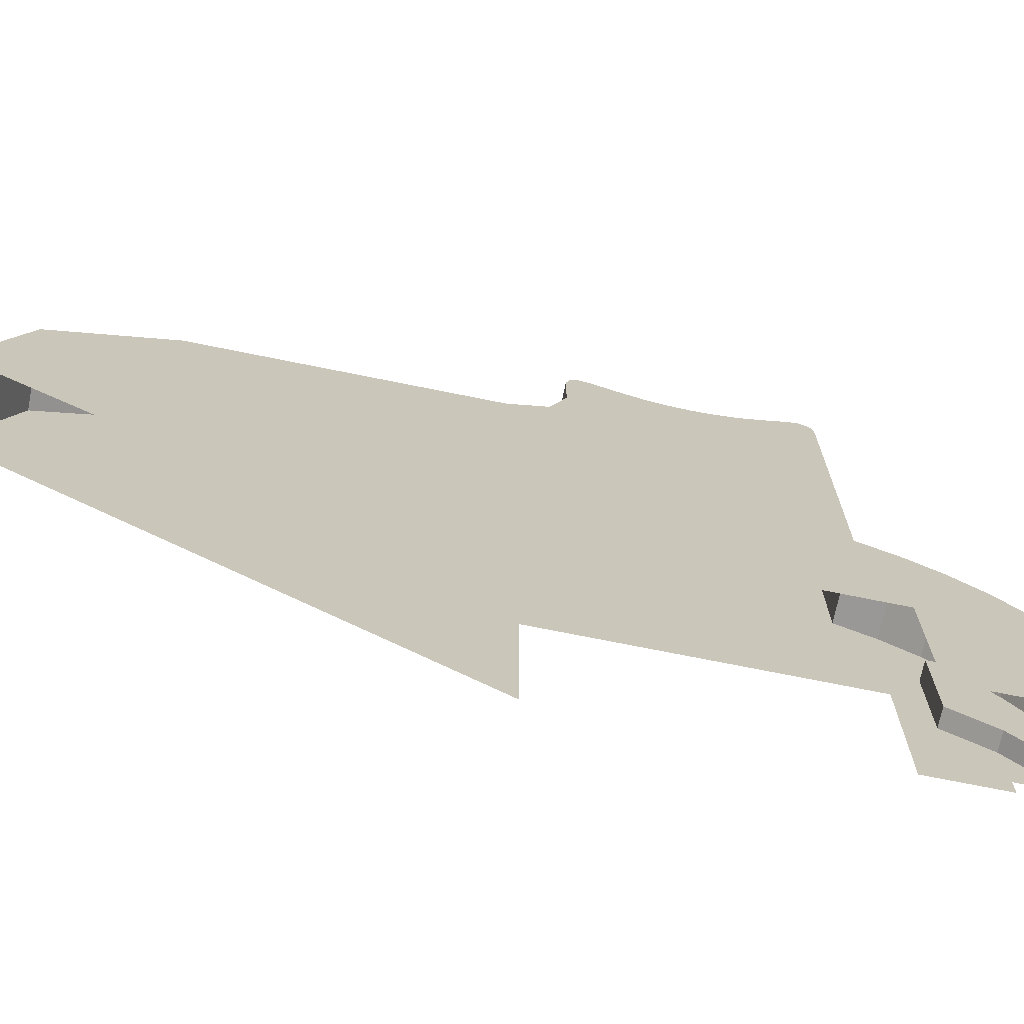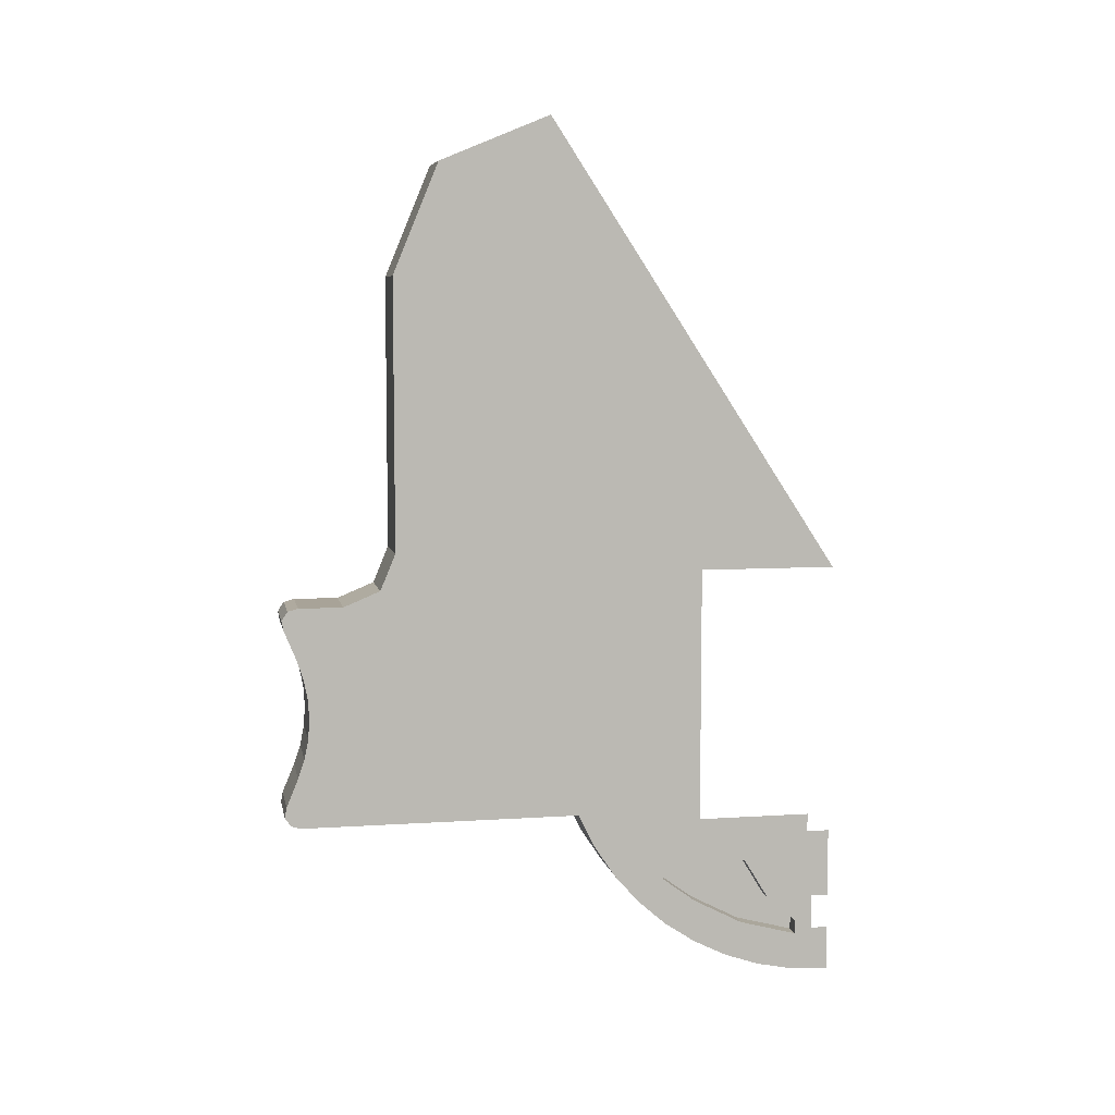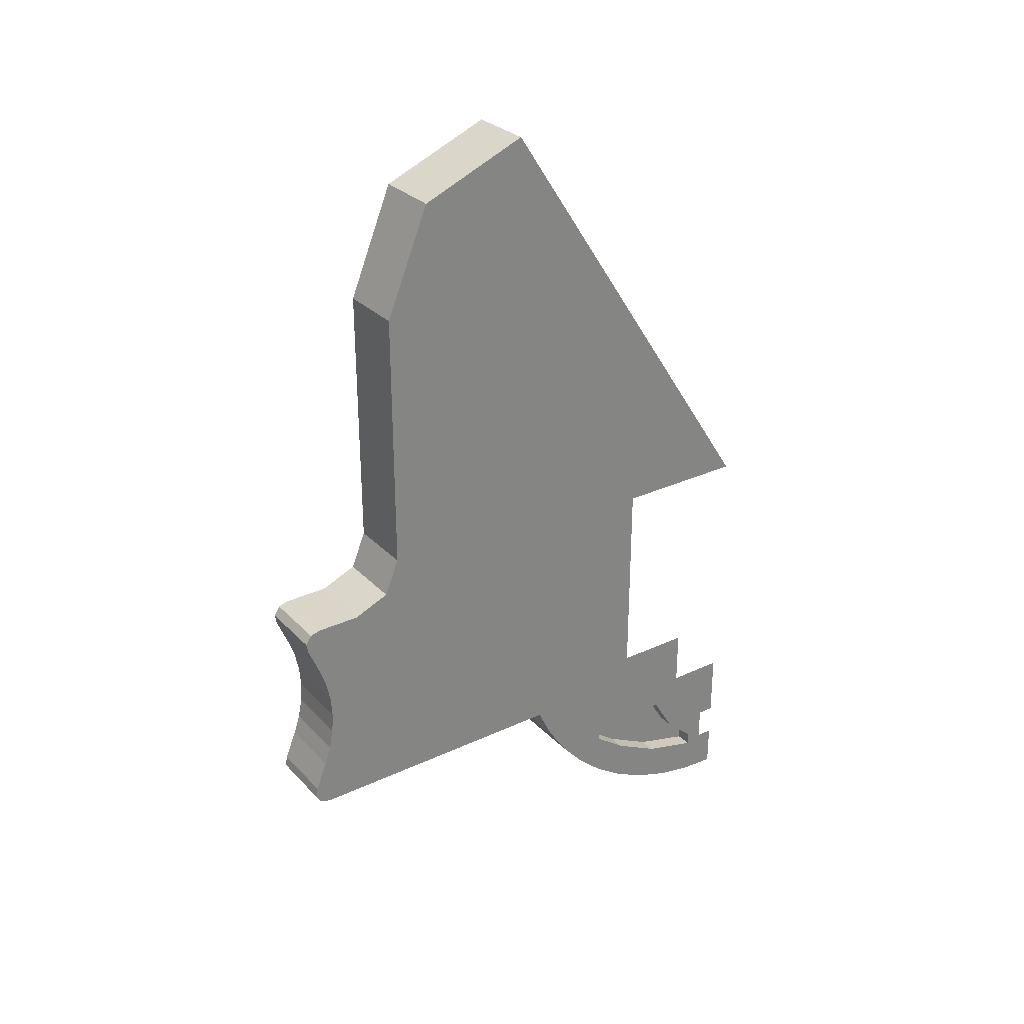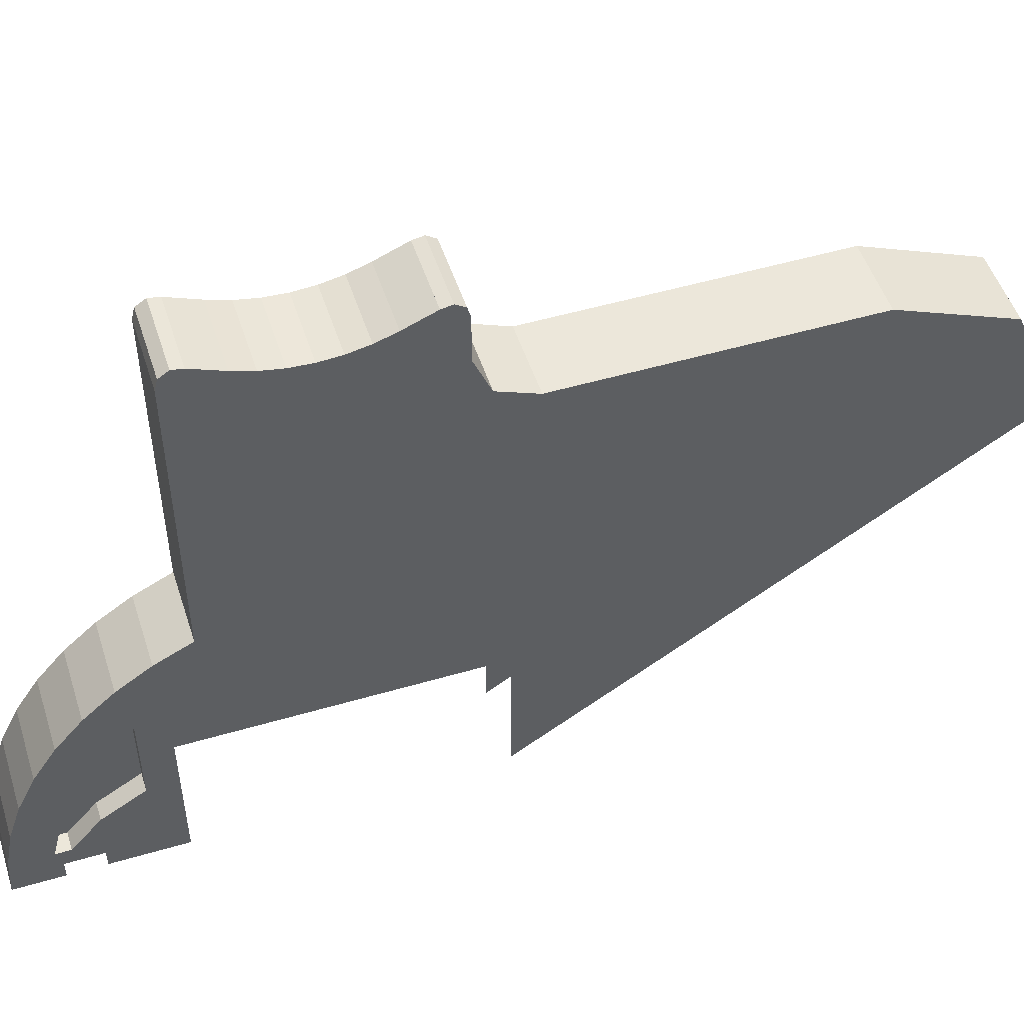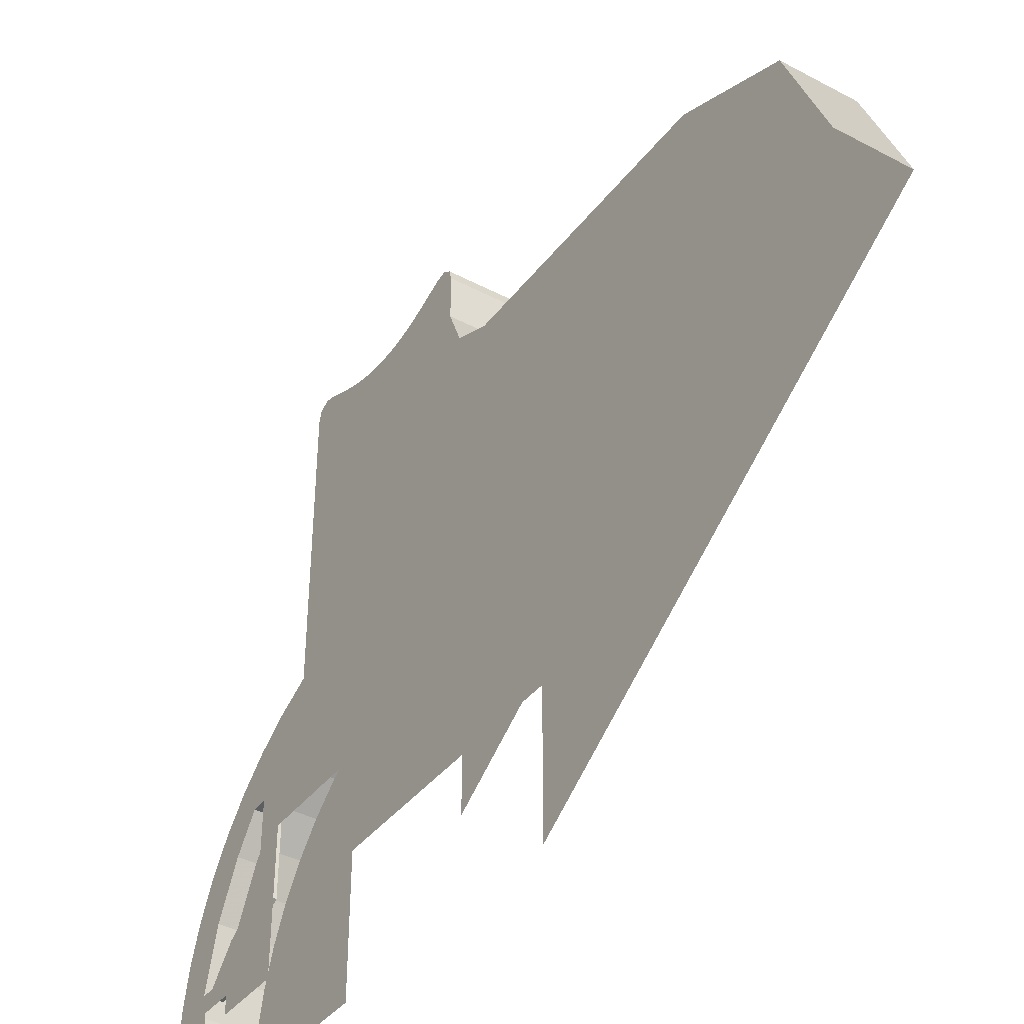
<metadata>
{"format":"obj","ext":"obj","renderer":"f3d","projection":"perspective","resolution":1024,"background":"white","views":[{"elev":-70.9,"azim":-101.5,"up":"+Z"},{"elev":6.9,"azim":79.1,"up":"+Y"},{"elev":29.3,"azim":55.5,"up":"+Y"},{"elev":50.7,"azim":72.2,"up":"+Z"},{"elev":-39.2,"azim":146.7,"up":"+Z"}]}
</metadata>
<code>
v -0.2 -0.831 0
v -0.2 -0.8239 0.1084
v 0 -0.8239 0.1084
v 0 -0.831 0
v -0.2 -0.8239 0.1084
v -0.2 -0.8027 0.2151
v 0 -0.8027 0.2151
v 0 -0.8239 0.1084
v -0.2 -0.8027 0.2151
v -0.2 -0.7678 0.318
v 0 -0.7678 0.318
v 0 -0.8027 0.2151
v -0.2 -0.7678 0.318
v -0.2 -0.7196 0.4155
v 0 -0.7196 0.4155
v 0 -0.7678 0.318
v -0.2 -0.7196 0.4155
v -0.2 -0.6593 0.5059
v 0 -0.6593 0.5059
v 0 -0.7196 0.4155
v -0.2 -0.6593 0.5059
v -0.2 -0.5876 0.5876
v 0 -0.5876 0.5876
v 0 -0.6593 0.5059
v -0.2 -0.5876 0.5876
v -0.2 -0.5059 0.6593
v 0 -0.5059 0.6593
v 0 -0.5876 0.5876
v -0.2 -0.5059 0.6593
v -0.2 -0.4155 0.7196
v 0 -0.4155 0.7196
v 0 -0.5059 0.6593
v -0.2 -0.4155 0.7196
v -0.2 -0.318 0.7678
v 0 -0.318 0.7678
v 0 -0.4155 0.7196
v 0 -0.318 0.7678
v 0 -0.3182 1.577
v -0.2 -0.3182 1.577
v -0.2 -0.318 0.7678
v 0 0.05872 1.554
v 0 0 1.55
v -0.2 0 1.55
v -0.2 0.05872 1.554
v 0 0.1165 1.565
v 0 0.05872 1.554
v -0.2 0.05872 1.554
v -0.2 0.1165 1.565
v 0 0.1722 1.584
v 0 0.1165 1.565
v -0.2 0.1165 1.565
v -0.2 0.1722 1.584
v 0 0.1722 1.55
v 0 0.05872 1.554
v 0 0 1.55
v 0 0.1722 1.55
v 0 0.1165 1.565
v 0 0.05872 1.554
v 0 0.1722 1.55
v 0 0.1722 1.584
v 0 0.1165 1.565
v 0 -0.1722 1.55
v 0 -0.05872 1.554
v 0 0 1.55
v 0 -0.1722 1.55
v 0 -0.1165 1.565
v 0 -0.05872 1.554
v 0 -0.1722 1.55
v 0 -0.1722 1.584
v 0 -0.1165 1.565
v -0.2 0.1722 1.55
v -0.2 0.05872 1.554
v -0.2 0 1.55
v -0.2 0.1722 1.55
v -0.2 0.1165 1.565
v -0.2 0.05872 1.554
v -0.2 0.1722 1.55
v -0.2 0.1722 1.584
v -0.2 0.1165 1.565
v -0.2 -0.1722 1.55
v -0.2 -0.05872 1.554
v -0.2 0 1.55
v -0.2 -0.1722 1.55
v -0.2 -0.1165 1.565
v -0.2 -0.05872 1.554
v -0.2 -0.1722 1.55
v -0.2 -0.1722 1.584
v -0.2 -0.1165 1.565
v 0 0.3102 1.607
v 0 0.3182 1.577
v -0.2 0.3182 1.577
v -0.2 0.3102 1.607
v 0 0.284 1.624
v 0 0.3102 1.607
v -0.2 0.3102 1.607
v -0.2 0.284 1.624
v 0 0.2549 1.619
v 0 0.284 1.624
v -0.2 0.284 1.624
v -0.2 0.2549 1.619
v -0.2 0.3102 1.607
v -0.2 0.284 1.624
v -0.2 0.2549 1.619
v -0.2 0.3182 1.577
v 0 0.3102 1.607
v 0 0.284 1.624
v 0 0.2549 1.619
v 0 0.3182 1.577
v 0 -0.05872 1.554
v 0 0 1.55
v -0.2 0 1.55
v -0.2 -0.05872 1.554
v 0 -0.1165 1.565
v 0 -0.05872 1.554
v -0.2 -0.05872 1.554
v -0.2 -0.1165 1.565
v 0 -0.1722 1.584
v 0 -0.1165 1.565
v -0.2 -0.1165 1.565
v -0.2 -0.1722 1.584
v 0 -0.3102 1.607
v 0 -0.3182 1.577
v -0.2 -0.3182 1.577
v -0.2 -0.3102 1.607
v 0 -0.284 1.624
v 0 -0.3102 1.607
v -0.2 -0.3102 1.607
v -0.2 -0.284 1.624
v 0 -0.2549 1.619
v 0 -0.284 1.624
v -0.2 -0.284 1.624
v -0.2 -0.2549 1.619
v -0.2 -0.3102 1.607
v -0.2 -0.284 1.624
v -0.2 -0.2549 1.619
v -0.2 -0.3182 1.577
v 0 -0.3102 1.607
v 0 -0.284 1.624
v 0 -0.2549 1.619
v 0 -0.3182 1.577
v 0 0.1722 1.584
v 0 0.2549 1.619
v -0.2 0.2549 1.619
v -0.2 0.1722 1.584
v 0 -0.2549 1.619
v 0 -0.1722 1.584
v -0.2 -0.1722 1.584
v -0.2 -0.2549 1.619
v 0 0.2549 1.619
v 0 0.1722 1.584
v 0 0.1722 1.55
v 0 0.3182 1.577
v 0 -0.1722 1.55
v 0 -0.1722 1.584
v 0 -0.2549 1.619
v 0 -0.3182 1.577
v -0.2 -0.3182 1.577
v -0.2 -0.2549 1.619
v -0.2 -0.1722 1.584
v -0.2 -0.1722 1.55
v -0.2 0.1722 1.55
v -0.2 0.1722 1.584
v -0.2 0.2549 1.619
v -0.2 0.3182 1.577
v 0 -0.5876 0.5876
v 0 -0.831 0
v 0 -0.8239 0.1084
v 0 -0.6593 0.5059
v 0 -0.6593 0.5059
v 0 -0.8239 0.1084
v 0 -0.8027 0.2151
v 0 -0.7196 0.4155
v 0 -0.7196 0.4155
v 0 -0.8027 0.2151
v 0 -0.7678 0.318
v 0 -0.5876 0.5876
v 0 -0.5059 0.6592
v 0 -0.4155 0.7196
v 0 -0.318 0.7678
v -0.2 -0.831 0
v -0.2 -0.8239 0.1084
v -0.2 -0.8027 0.2151
v -0.2 -0.831 0
v -0.2 -0.8027 0.2151
v -0.2 -0.7678 0.318
v -0.2 -0.831 0
v -0.2 -0.7678 0.318
v -0.2 -0.7196 0.4155
v -0.2 -0.831 0
v -0.2 -0.7196 0.4155
v -0.2 -0.6593 0.5059
v -0.2 -0.831 0
v -0.2 -0.6593 0.5059
v -0.2 -0.5876 0.5876
v -0.2 -0.831 0
v -0.2 -0.5876 0.5876
v -0.2 -0.5059 0.6593
v -0.2 -0.831 0
v -0.2 -0.5059 0.6593
v -0.2 -0.4155 0.7196
v -0.2 -0.831 0
v -0.2 -0.4155 0.7196
v -0.2 -0.318 0.7678
v -0.2 -0.4 0.4
v -0.2 -0.4 0
v -0.2 -0.831 0
v -0.2 0 1.55
v -0.2 0.3182 1.3
v -0.2 0 0.4
v -0.2 -0.1722 1.55
v -0.05 -0.67 0.27
v -0.05 -0.715 0.1
v -0.05 -0.675 0.1
v -0.05 -0.595 0.19
v -0.05 -0.595 0.415
v -0.05 -0.67 0.27
v -0.05 -0.595 0.19
v -0.05 -0.48 0.26
v -0.05 -0.525 0.51
v -0.05 -0.595 0.415
v -0.05 -0.48 0.26
v -0.05 -0.48 0.51
v -0.2 -0.4 0.4
v -0.2 -0.831 0
v -0.2 -0.318 0.7678
v -0.2 0 0.4
v -0.2 -0.4 0.4
v -0.2 -0.318 0.7678
v -0.2 -0.1722 1.55
v -0.2 0 0.4
v -0.2 -0.318 0.7678
v -0.2 -0.3182 1.577
v 0 -0.595 0.415
v 0 -0.67 0.27
v -0.05 -0.67 0.27
v -0.05 -0.595 0.415
v 0 -0.67 0.27
v 0 -0.715 0.1
v -0.05 -0.715 0.1
v -0.05 -0.67 0.27
v 0 -0.715 0.1
v 0 -0.675 0.1
v -0.05 -0.675 0.1
v -0.05 -0.715 0.1
v 0 -0.675 0.1
v 0 -0.595 0.19
v -0.05 -0.595 0.19
v -0.05 -0.675 0.1
v 0 -0.595 0.19
v 0 -0.48 0.26
v -0.05 -0.48 0.26
v -0.05 -0.595 0.19
v 0 -0.48 0.26
v 0 -0.48 0.51
v -0.05 -0.48 0.51
v -0.05 -0.48 0.26
v 0 -0.48 0.51
v 0 -0.525 0.51
v -0.05 -0.525 0.51
v -0.05 -0.48 0.51
v 0 -0.525 0.51
v 0 -0.595 0.415
v -0.05 -0.595 0.415
v -0.05 -0.525 0.51
v 0 -0.7 0
v 0 -0.7 0.05
v 0 -0.715 0.1
v 0 -0.831 0
v 0 -0.831 0
v 0 -0.715 0.1
v 0 -0.67 0.27
v 0 -0.595 0.19
v 0 -0.675 0.1
v 0 -0.65 0.05
v 0 -0.6 0.05
v 0 -0.675 0.1
v 0 -0.715 0.1
v 0 -0.7 0.05
v 0 -0.65 0.05
v 0 -0.6 0.05
v 0 -0.48 0.26
v 0 -0.595 0.19
v 0 -0.4 0
v 0 -0.48 0.26
v 0 -0.6 0.05
v 0 -0.6 0
v 0 -0.48 0.26
v 0 -0.4 0
v 0 -0.4 0.4
v 0 -0.48 0.51
v 0 0.4682 1.3
v 0 0.3182 1.3
v 0 0 0.4
v 0 0.4 0.4
v 0 0 0.4
v 0 -0.318 0.7678
v 0 -0.48 0.51
v 0 -0.4 0.4
v 0 -0.48 0.51
v 0 -0.318 0.7678
v 0 -0.5876 0.5876
v 0 -0.525 0.51
v 0 -0.595 0.415
v 0 -0.525 0.51
v 0 -0.5876 0.5876
v 0 -0.831 0
v 0 -0.67 0.27
v 0 -0.595 0.415
v 0 -0.5876 0.5876
v 0 0.3621 1.344
v 0 0.3182 1.45
v -0.2 0.3182 1.45
v -0.2 0.3621 1.344
v 0 0.4682 1.3
v 0 0.3621 1.344
v -0.2 0.3621 1.344
v -0.2 0.4682 1.3
v 0 0.3182 1.3
v 0 0.3621 1.344
v 0 0.3182 1.45
v 0 0.3182 1.3
v 0 0.4682 1.3
v 0 0.3621 1.344
v -0.2 0.3182 1.3
v -0.2 0.3621 1.344
v -0.2 0.3182 1.45
v -0.2 0.3182 1.3
v -0.2 0.4682 1.3
v -0.2 0.3621 1.344
v 0 1.25 1.3
v -0.2 1.25 1.3
v -0.2 0.4682 1.3
v 0 0.4682 1.3
v 0 0.3182 1.45
v -0.2 0.3182 1.45
v -0.2 0.3182 1.577
v 0 0.3182 1.577
v 0 0 0.4
v 0 -0.1722 1.55
v 0 -0.3182 1.577
v 0 -0.318 0.7678
v 0 0 1.55
v 0 0.3182 1.3
v 0 0.3182 1.45
v 0 0.1722 1.55
v 0 -0.1722 1.55
v 0 0 0.4
v 0 0.3182 1.3
v 0 0 1.55
v 0 0.3182 1.577
v 0 0.1722 1.55
v 0 0.3182 1.45
v 0 1.25 1.3
v 0 0.4682 1.3
v 0 0.4 0.4
v 0 0.4 0
v 0 1.7 0.85
v 0 1.25 1.3
v 0 0.4 0.4
v -0.2 1.25 1.3
v -0.2 1.7 0.85
v -0.2 0.4 0.4
v -0.2 0.4682 1.3
v -0.2 0 0.4
v -0.2 0.3182 1.3
v -0.2 0.4682 1.3
v -0.2 0.4 0.4
v -0.2 0.1722 1.55
v -0.2 0.3182 1.577
v -0.2 0.3182 1.45
v -0.2 0.3182 1.3
v -0.2 0 1.55
v -0.2 0.1722 1.55
v -0.2 0.3182 1.45
v -0.2 0.4 0
v -0.2 0.4 0.4
v -0.2 1.7 0.85
v -0.2 1.568 1.168
v -0.2 1.7 0.85
v 0 1.7 0.85
v 0 1.568 1.168
v -0.2 1.25 1.3
v -0.2 1.568 1.168
v 0 1.568 1.168
v 0 1.25 1.3
v -0.2 1.7 0.85
v -0.2 1.568 1.168
v -0.2 1.25 1.3
v 0 1.7 0.85
v 0 1.568 1.168
v 0 1.25 1.3
g mesh7497357
f 1 3 2
f 3 1 4
f 5 7 6
f 7 5 8
f 9 11 10
f 11 9 12
f 13 15 14
f 15 13 16
f 17 19 18
f 19 17 20
f 21 23 22
f 23 21 24
f 25 27 26
f 27 25 28
f 29 31 30
f 31 29 32
f 33 35 34
f 35 33 36
g mesh7497359
f 37 38 39
f 39 40 37
g mesh7497365
f 41 43 42
f 43 41 44
f 45 47 46
f 47 45 48
f 49 51 50
f 51 49 52
g mesh7497368
f 53 54 55
f 56 57 58
f 59 60 61
g mesh7497370
f 62 64 63
f 65 67 66
f 68 70 69
g mesh7497372
f 71 73 72
f 74 76 75
f 77 79 78
g mesh7497374
f 80 81 82
f 83 84 85
f 86 87 88
g mesh7497379
f 89 90 91
f 91 92 89
f 93 94 95
f 95 96 93
f 97 98 99
f 99 100 97
g mesh7497383
f 101 103 102
f 103 101 104
g mesh7497385
f 105 106 107
f 107 108 105
g mesh7497391
f 109 110 111
f 111 112 109
f 113 114 115
f 115 116 113
f 117 118 119
f 119 120 117
g mesh7497396
f 121 123 122
f 123 121 124
f 125 127 126
f 127 125 128
f 129 131 130
f 131 129 132
g mesh7497400
f 133 134 135
f 135 136 133
g mesh7497402
f 137 139 138
f 139 137 140
g mesh7497404
f 141 142 143
f 143 144 141
f 145 146 147
f 147 148 145
f 149 150 151
f 151 152 149
f 153 154 155
f 155 156 153
f 157 158 159
f 159 160 157
f 161 162 163
f 163 164 161
g mesh7497406
f 165 167 166
f 167 165 168
f 169 171 170
f 171 169 172
f 173 175 174
g mesh7497408
f 176 178 177
f 178 176 179
g mesh7497410
f 180 181 182
f 183 184 185
f 186 187 188
f 189 190 191
f 192 193 194
f 195 196 197
f 198 199 200
f 201 202 203
f 204 205 206
f 207 208 209
f 209 210 207
f 211 212 213
f 213 214 211
f 215 216 217
f 217 218 215
f 219 220 221
f 221 222 219
f 223 224 225
f 226 227 228
f 229 230 231
f 231 232 229
f 233 234 235
f 235 236 233
f 237 238 239
f 239 240 237
f 241 242 243
f 243 244 241
f 245 246 247
f 247 248 245
f 249 250 251
f 251 252 249
f 253 254 255
f 255 256 253
f 257 258 259
f 259 260 257
f 261 262 263
f 263 264 261
f 265 266 267
f 267 268 265
f 269 270 271
f 272 273 274
f 274 275 272
f 276 277 278
f 278 279 276
f 280 281 282
f 283 284 285
f 285 286 283
f 287 288 289
f 289 290 287
f 291 292 293
f 293 294 291
f 295 296 297
f 297 298 295
f 299 300 301
f 301 302 299
f 303 304 305
f 306 307 308
f 308 309 306
g mesh7497414
f 310 312 311
f 312 310 313
f 314 316 315
f 316 314 317
g mesh7497418
f 318 319 320
f 321 322 323
g mesh7497420
f 324 326 325
f 327 329 328
g mesh7497422
f 330 331 332
f 332 333 330
g mesh7497424
f 334 335 336
f 336 337 334
g mesh7497426
f 338 339 340
f 340 341 338
f 342 343 344
f 344 345 342
f 346 347 348
f 348 349 346
f 350 351 352
f 353 354 355
f 356 357 358
f 358 359 356
f 360 361 362
f 362 363 360
f 364 365 366
f 366 367 364
f 368 369 370
f 371 372 373
f 373 374 371
g mesh7497427
f 375 376 377
g mesh7497430
f 378 380 379
f 380 378 381
f 382 384 383
f 384 382 385
g mesh7497434
f 386 388 387
g mesh7497436
f 389 390 391

</code>
